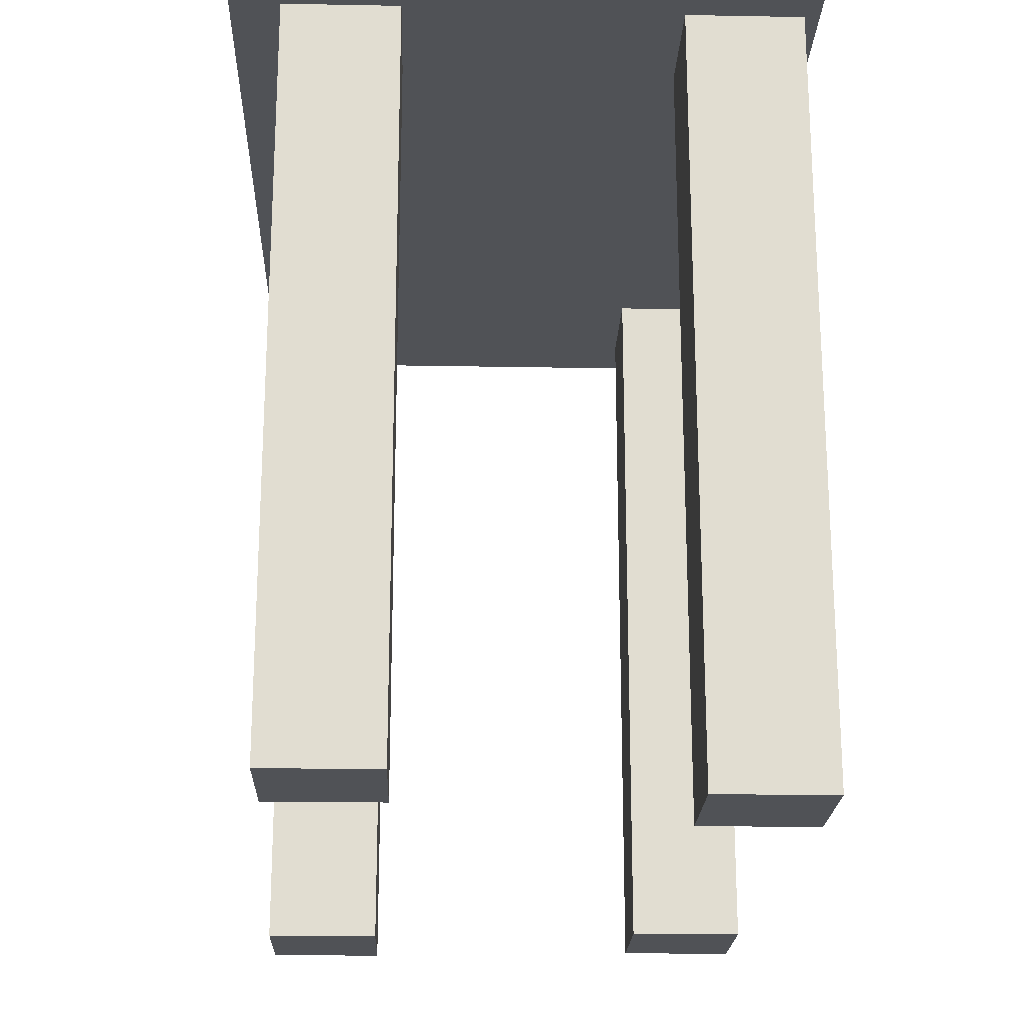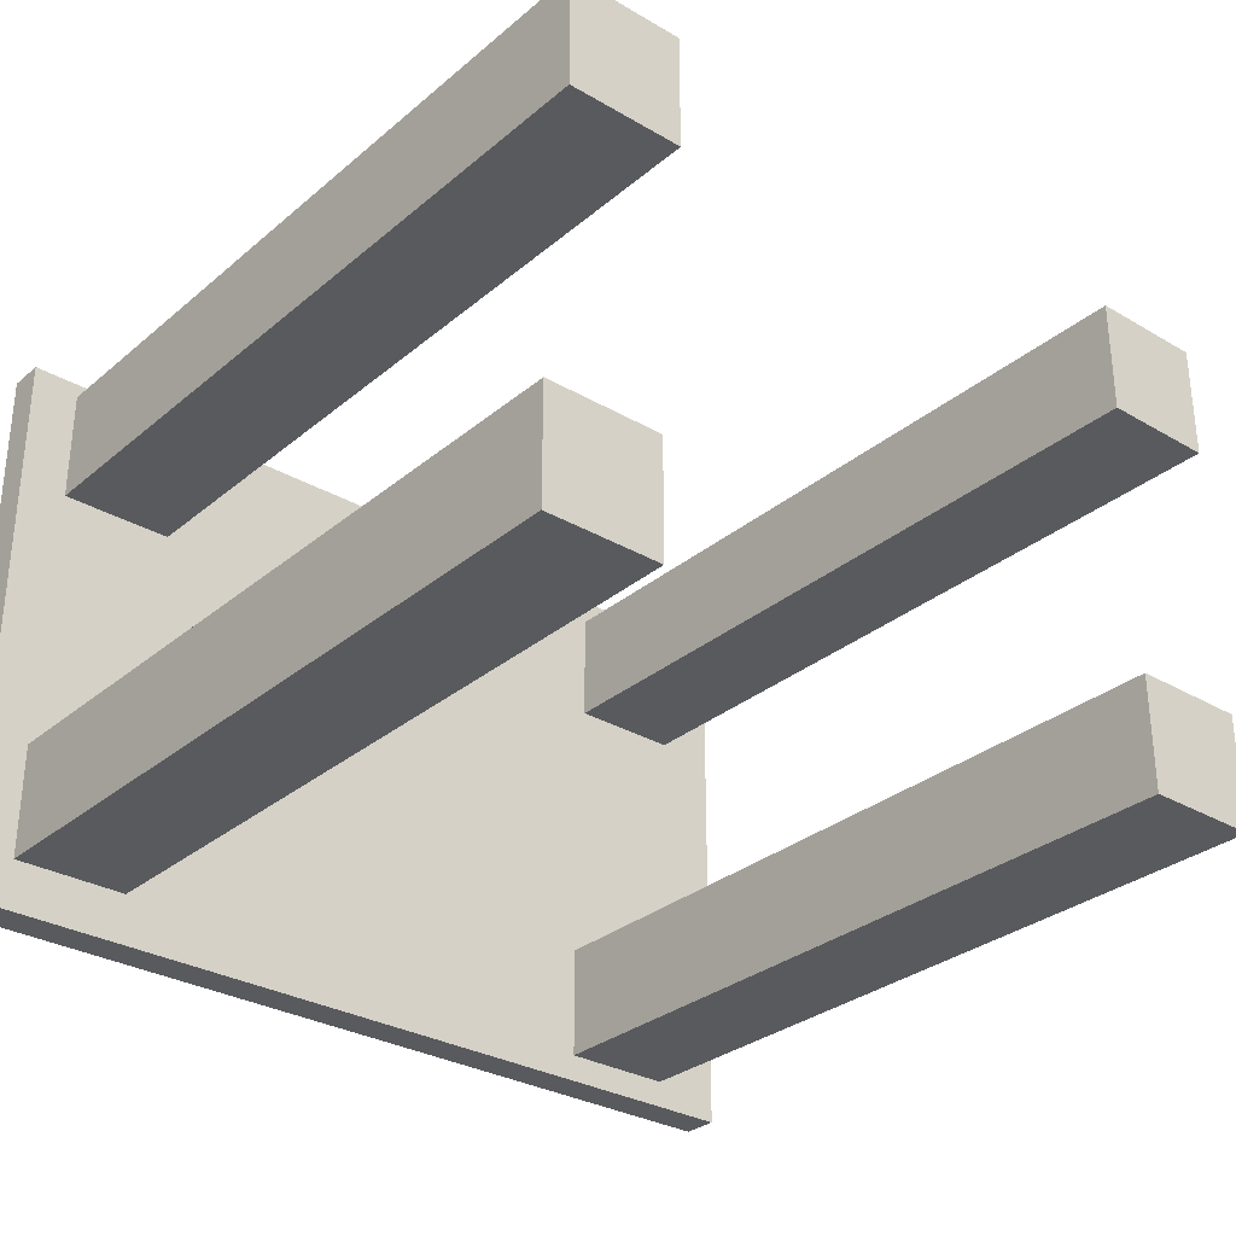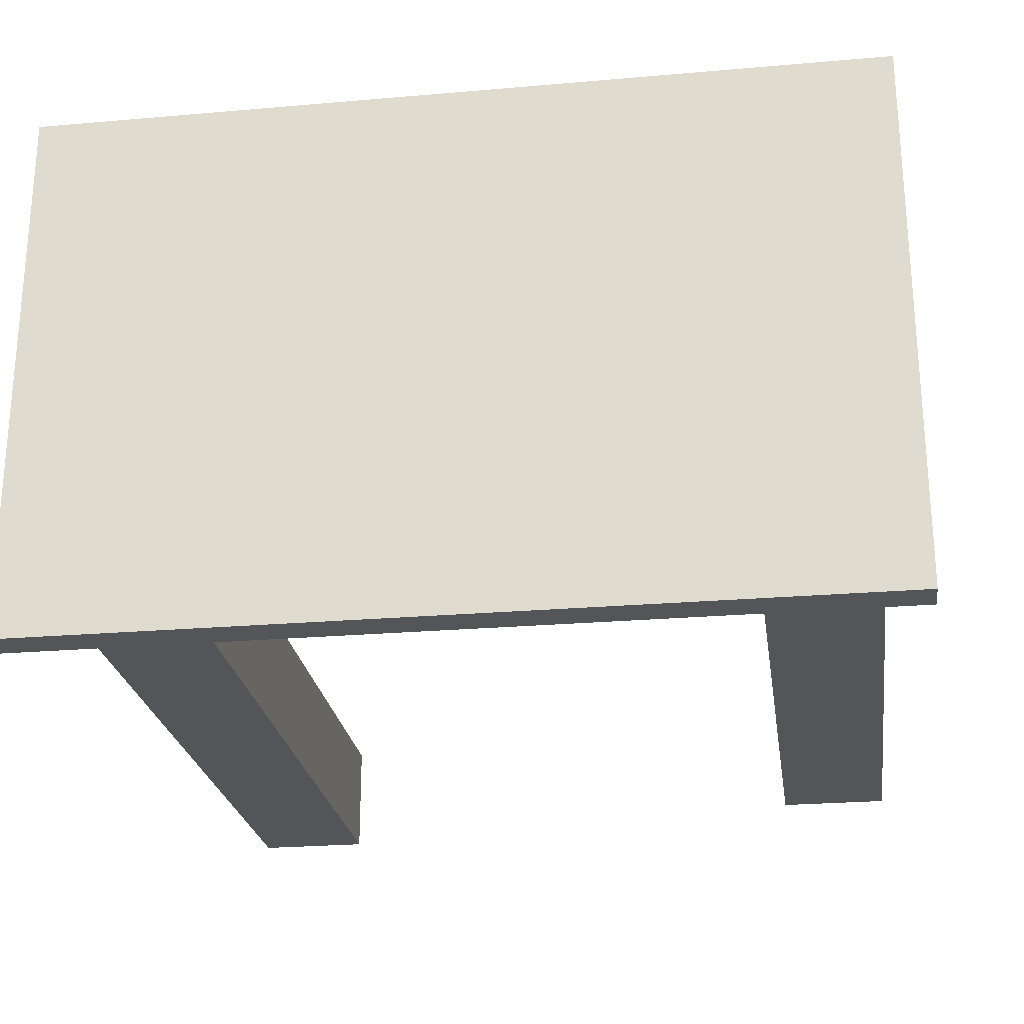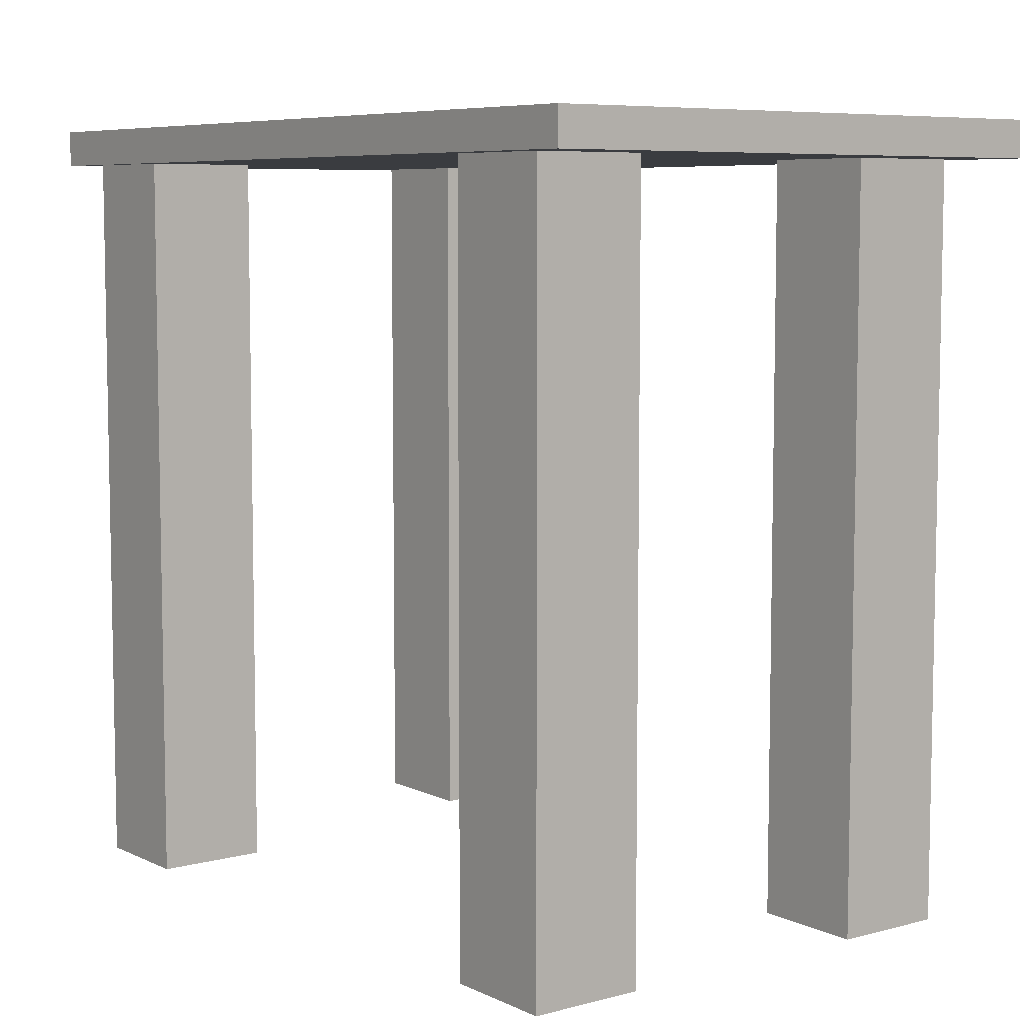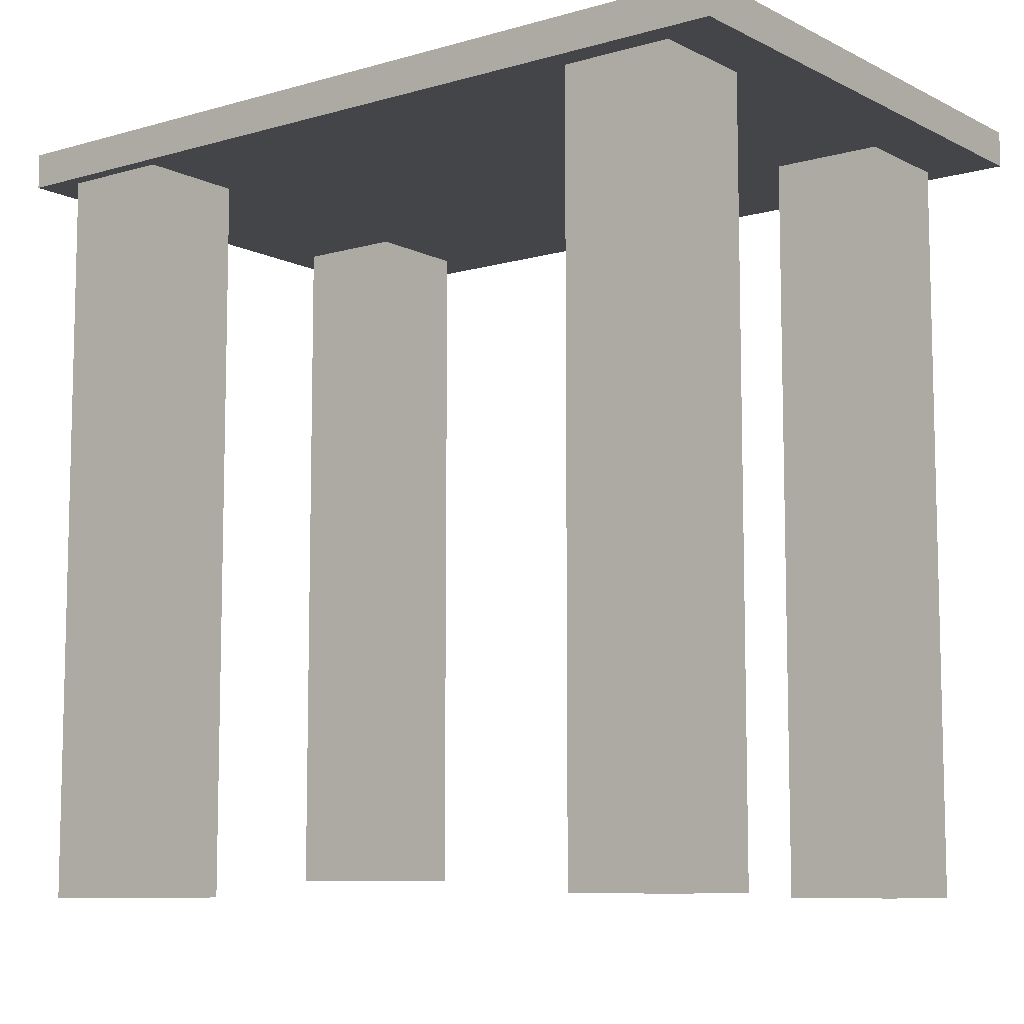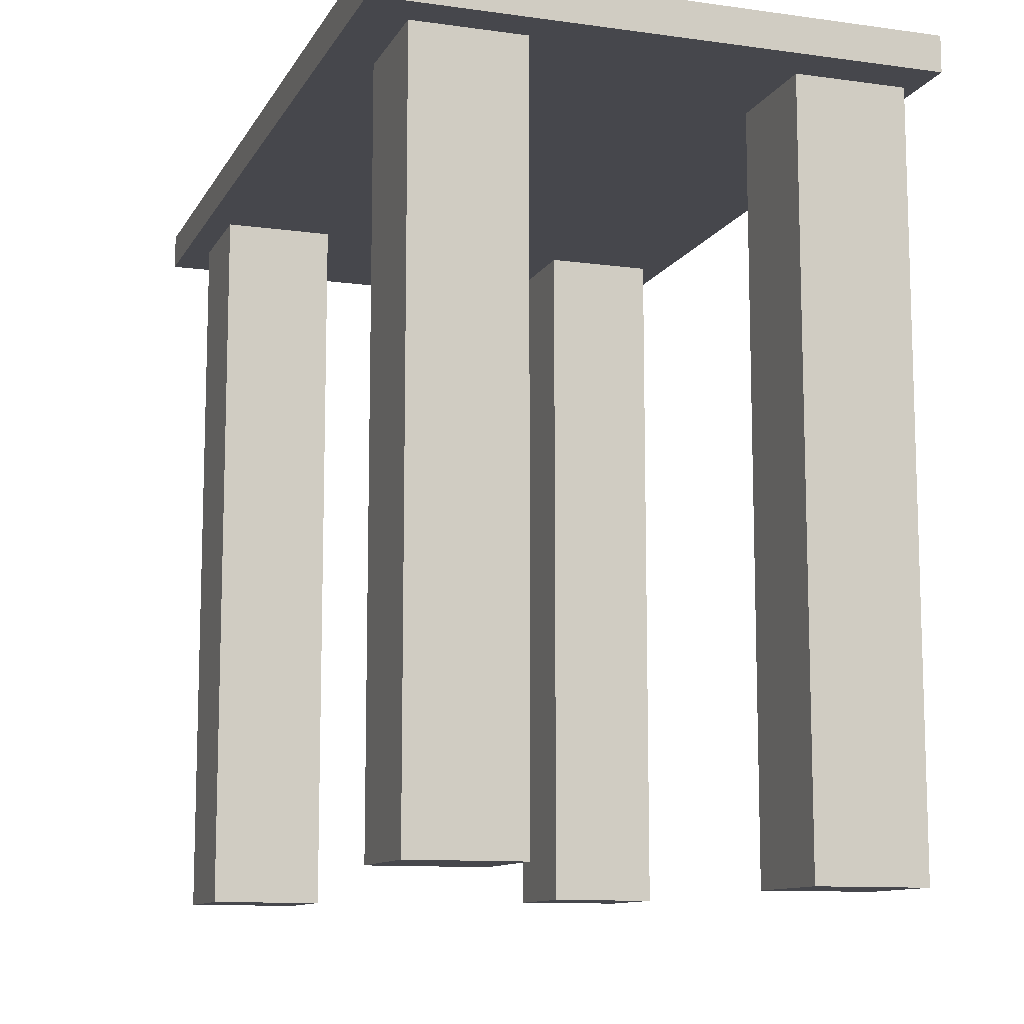
<metadata>
{"format":"obj","ext":"obj","renderer":"f3d","projection":"perspective","resolution":1024,"background":"white","views":[{"elev":-20.9,"azim":-91.9,"up":"+Y"},{"elev":-30.5,"azim":-40.1,"up":"+Z"},{"elev":-24.5,"azim":-171.9,"up":"+Z"},{"elev":7.0,"azim":52.8,"up":"+Y"},{"elev":-8.7,"azim":37.5,"up":"+Y"},{"elev":-10.9,"azim":-108.9,"up":"+Y"}]}
</metadata>
<code>
o Cube.001
v 3.012 1.69 1.317
v 3.012 -1.69 1.317
v 3.012 1.69 1.817
v 3.012 -1.69 1.817
v 2.512 1.69 1.317
v 2.512 -1.69 1.317
v 2.512 1.69 1.817
v 2.512 -1.69 1.817
v 0.2207 1.766 1.414
v 0.2207 -1.614 1.414
v 0.2207 1.766 1.914
v 0.2207 -1.614 1.914
v -0.2793 1.766 1.414
v -0.2793 -1.614 1.414
v -0.2793 1.766 1.914
v -0.2793 -1.614 1.914
v 3.059 1.718 3.045
v 3.059 -1.662 3.045
v 3.059 1.718 3.545
v 3.059 -1.662 3.545
v 2.559 1.718 3.045
v 2.559 -1.662 3.045
v 2.559 1.718 3.545
v 2.559 -1.662 3.545
v 0.25 1.69 3.094
v 0.25 -1.69 3.094
v 0.25 1.69 3.594
v 0.25 -1.69 3.594
v -0.25 1.69 3.094
v -0.25 -1.69 3.094
v -0.25 1.69 3.594
v -0.25 -1.69 3.594
v -0.4573 1.636 3.658
v -0.4573 1.796 3.658
v -0.4573 1.636 1.198
v -0.4573 1.796 1.198
v 3.323 1.636 3.658
v 3.323 1.796 3.658
v 3.323 1.636 1.198
v 3.323 1.796 1.198
f 1 5 7 3
f 4 3 7 8
f 8 7 5 6
f 6 2 4 8
f 2 1 3 4
f 6 5 1 2
f 9 13 15 11
f 12 11 15 16
f 16 15 13 14
f 14 10 12 16
f 10 9 11 12
f 14 13 9 10
f 17 21 23 19
f 20 19 23 24
f 24 23 21 22
f 22 18 20 24
f 18 17 19 20
f 22 21 17 18
f 25 29 31 27
f 28 27 31 32
f 32 31 29 30
f 30 26 28 32
f 26 25 27 28
f 30 29 25 26
f 33 34 36 35
f 35 36 40 39
f 39 40 38 37
f 37 38 34 33
f 35 39 37 33
f 40 36 34 38

</code>
